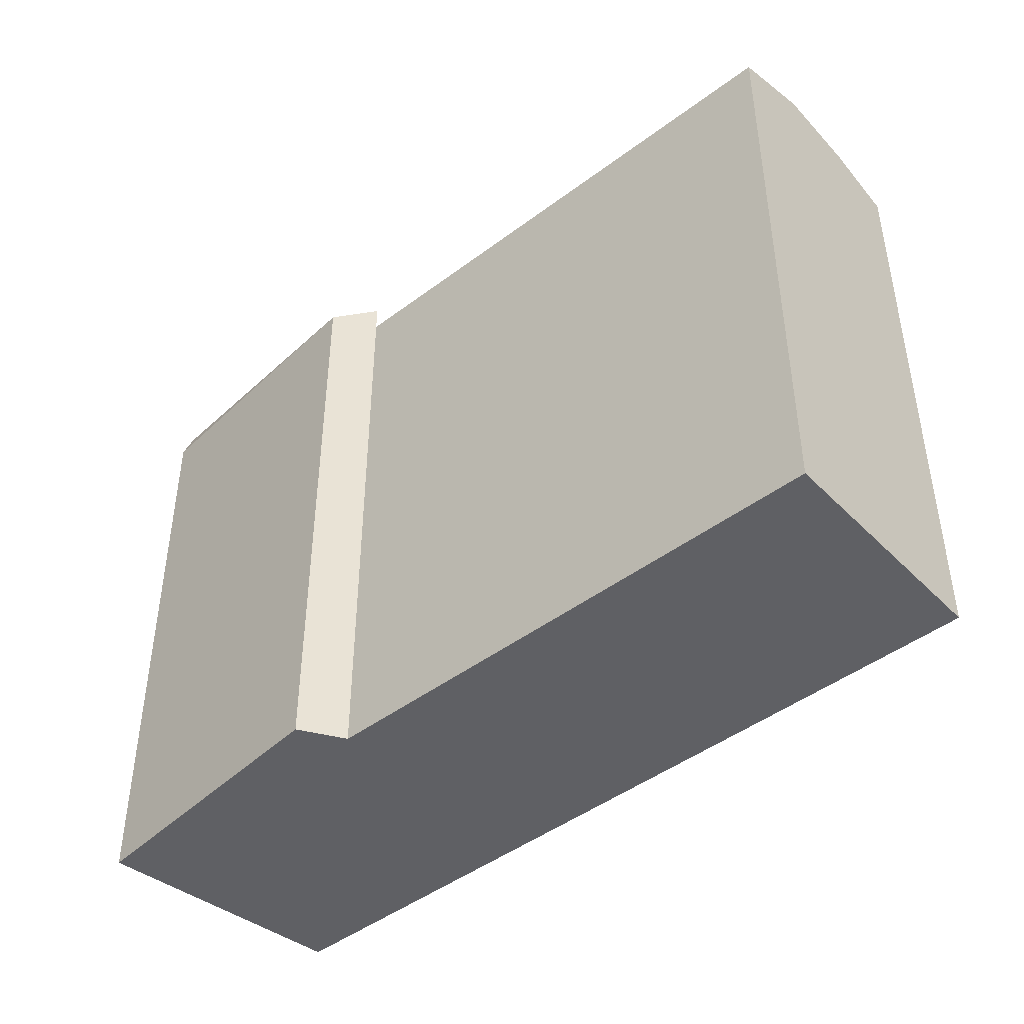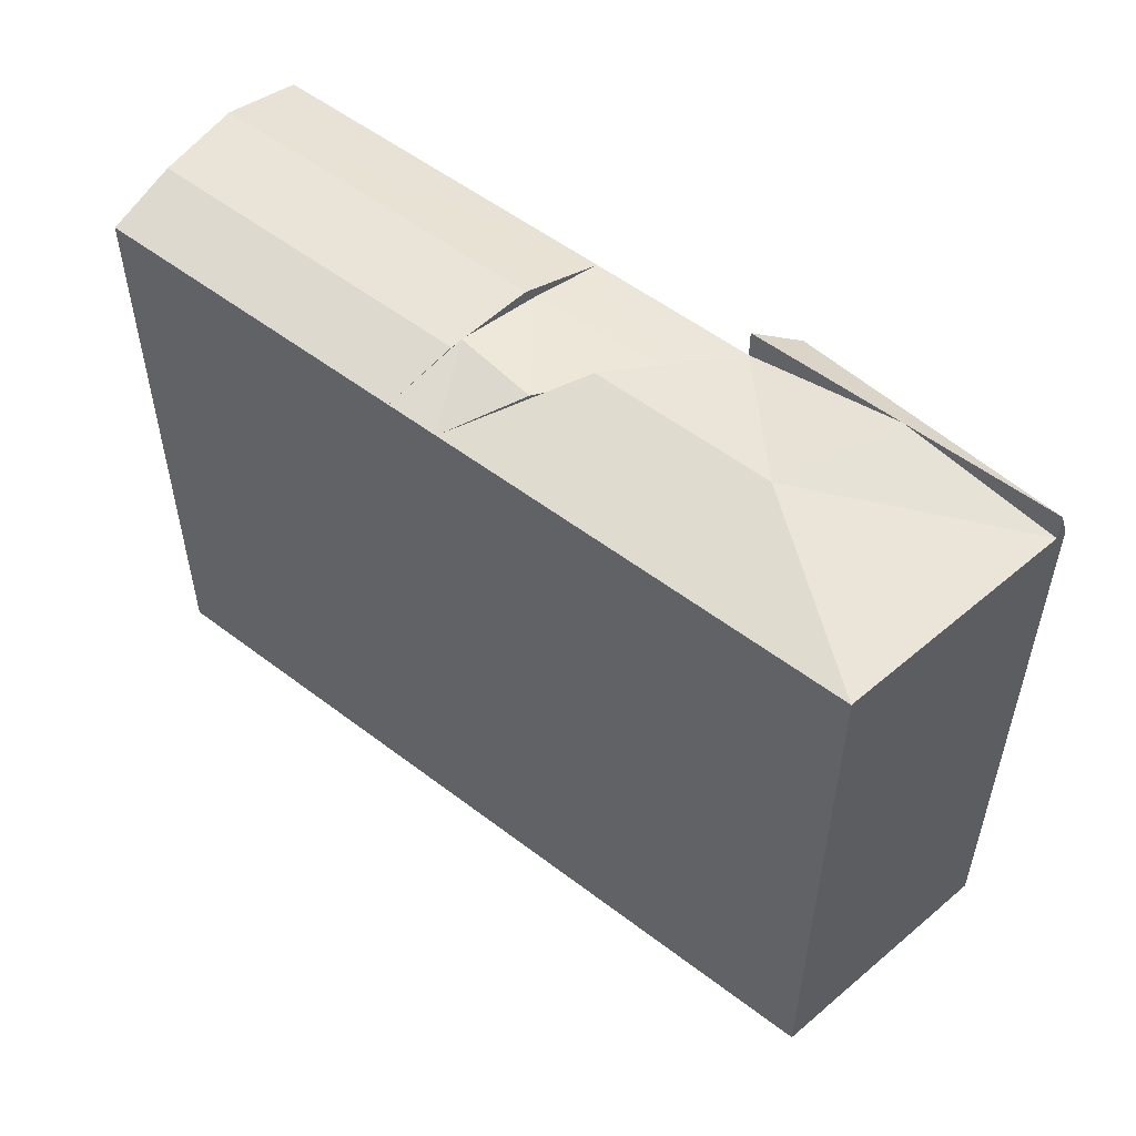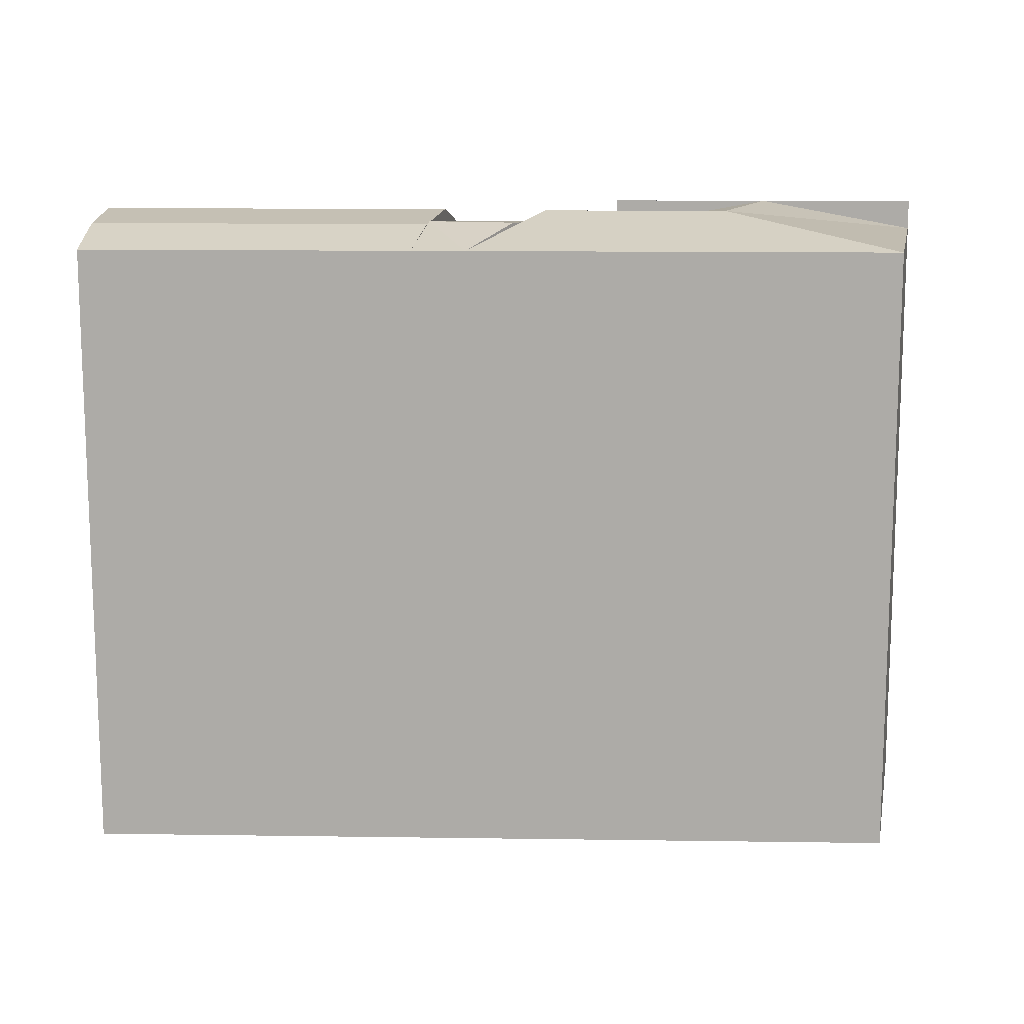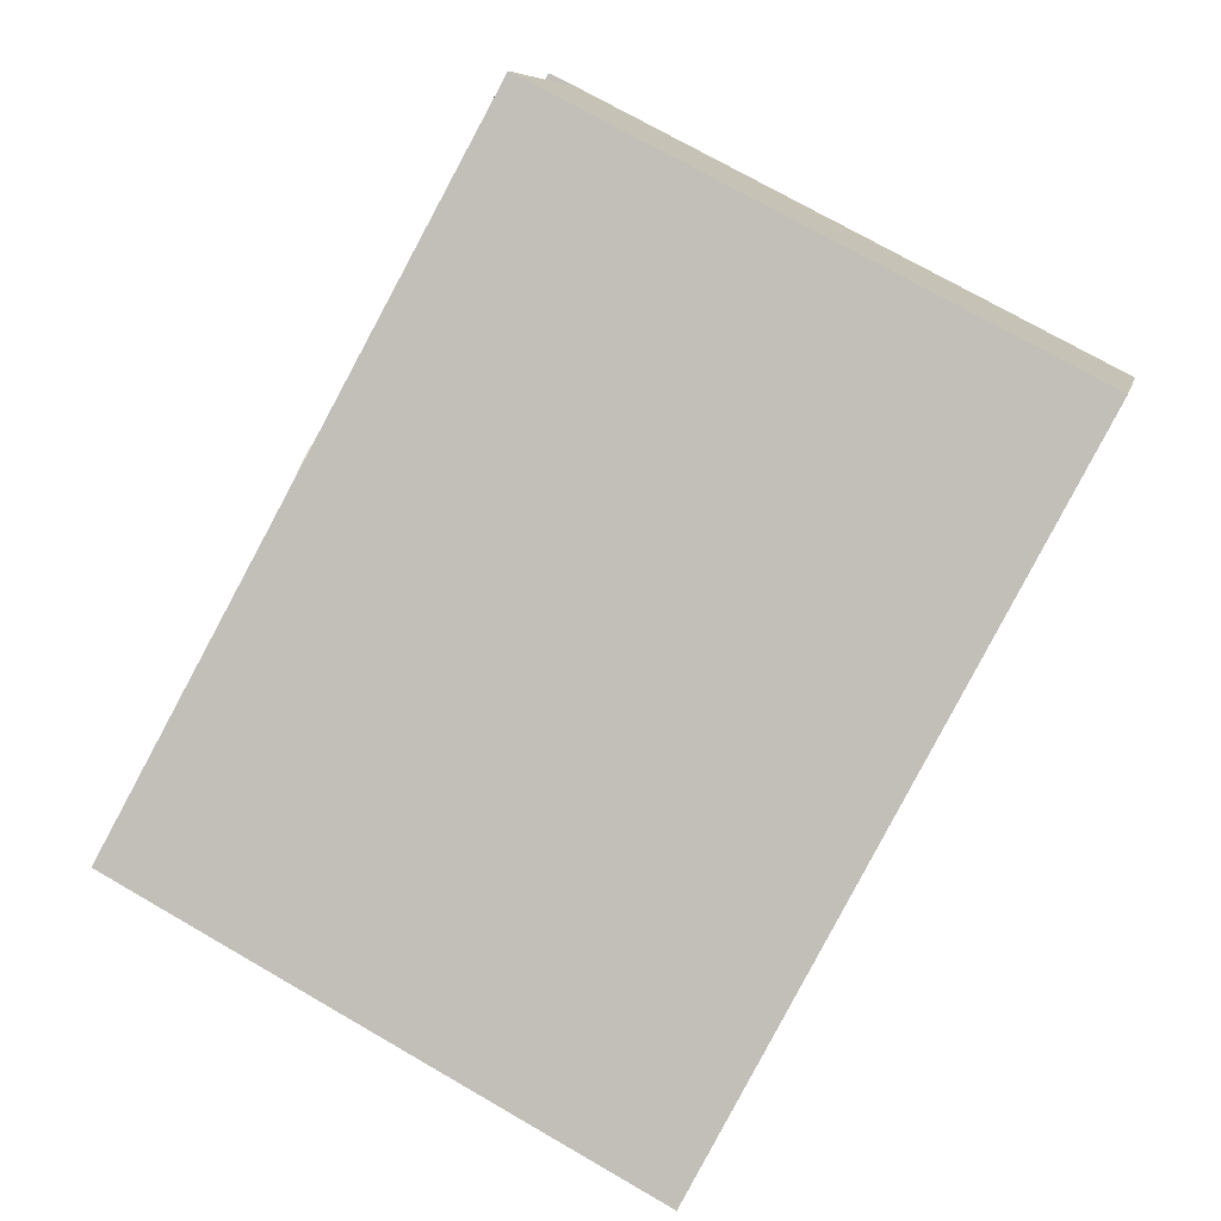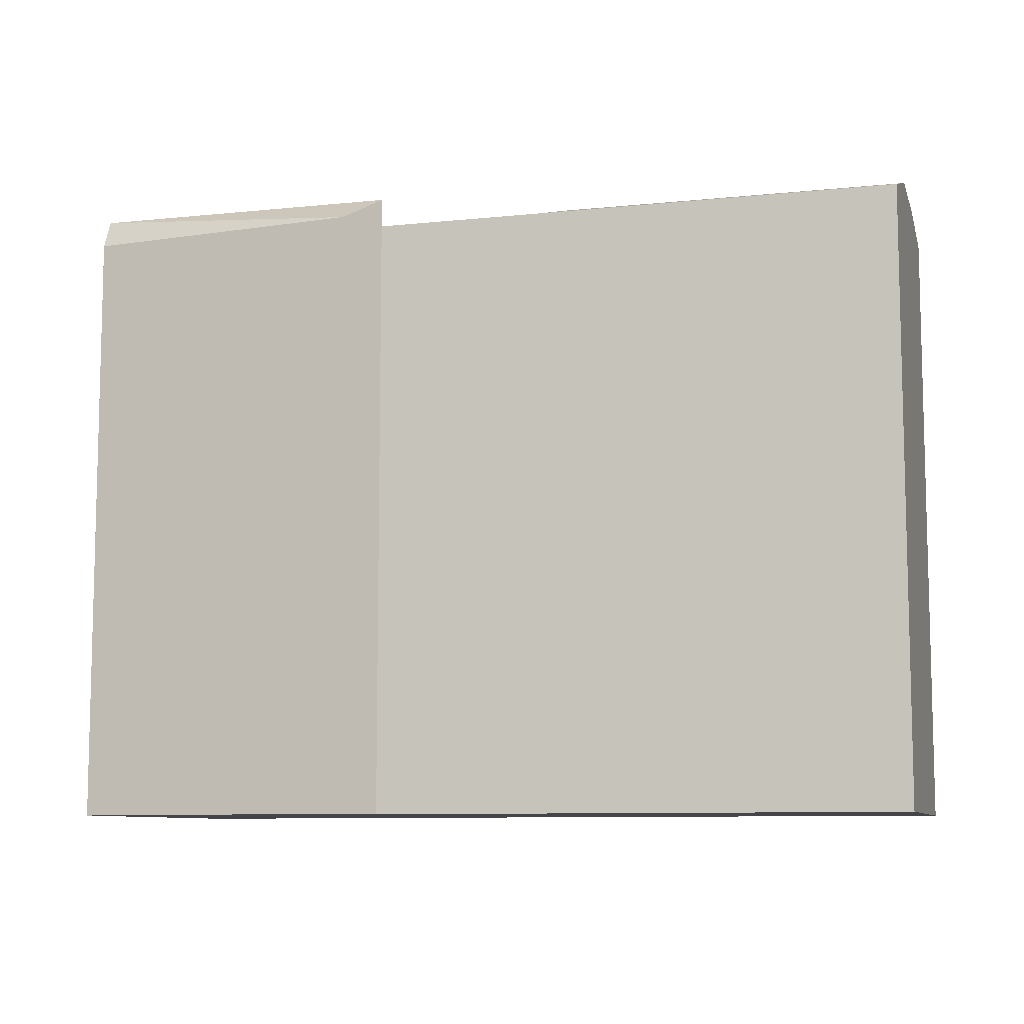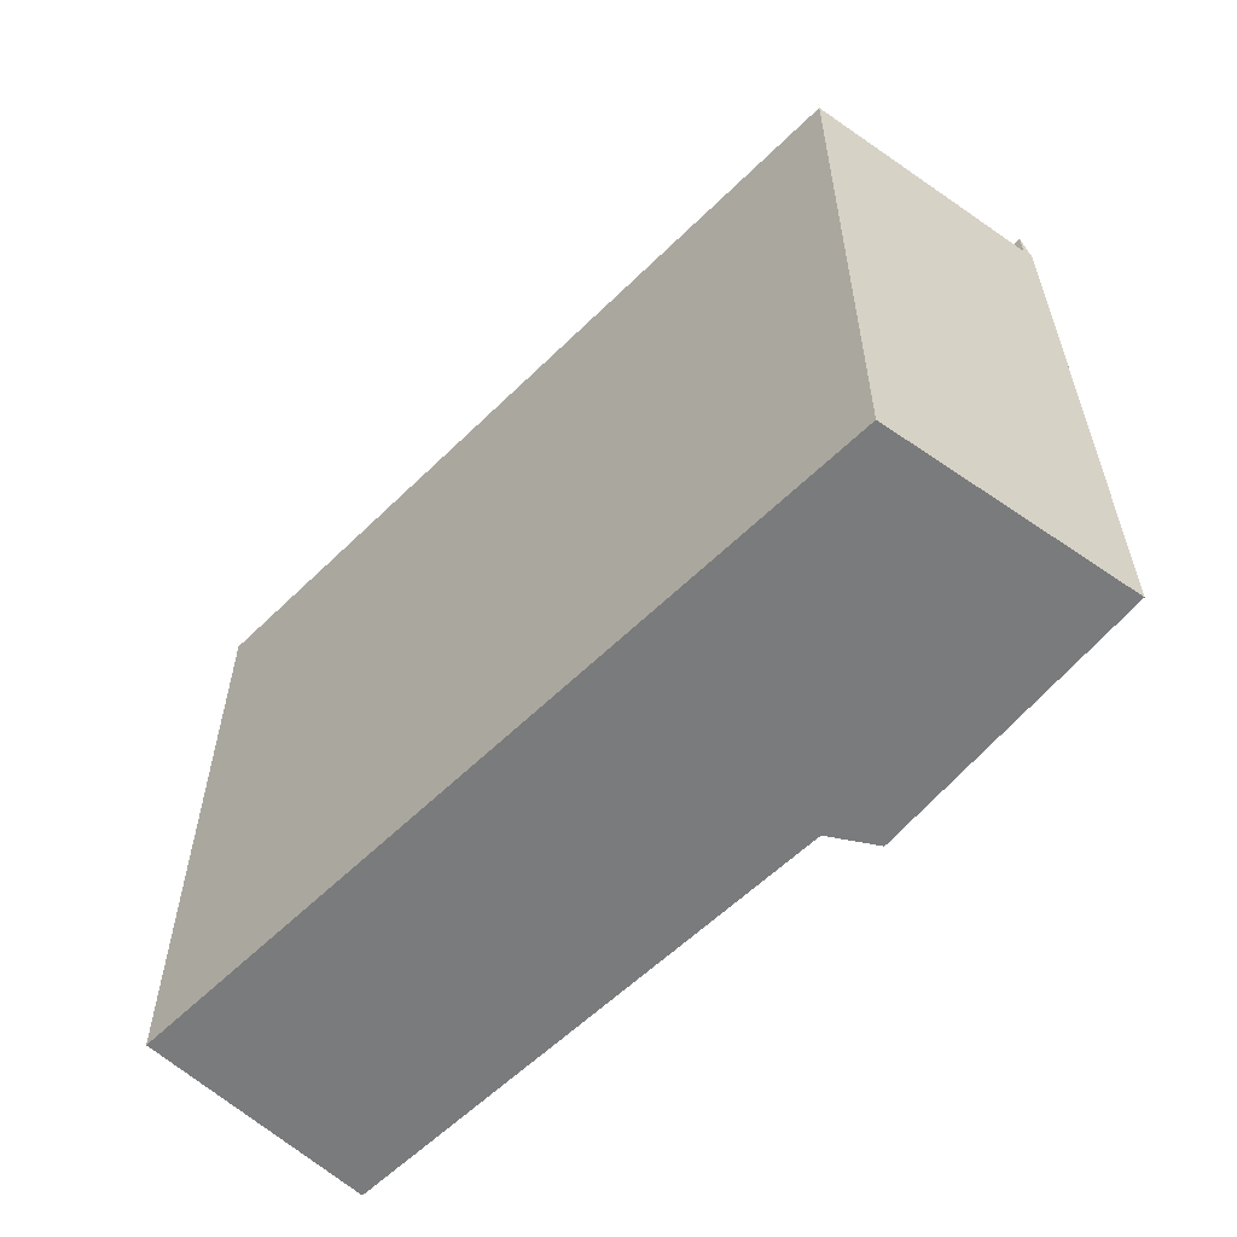
<metadata>
{"format":"obj","ext":"obj","renderer":"f3d","projection":"perspective","resolution":1024,"background":"white","views":[{"elev":-45.2,"azim":-157.2,"up":"+Y"},{"elev":54.4,"azim":20.7,"up":"+Y"},{"elev":13.2,"azim":-16.4,"up":"+Y"},{"elev":74.5,"azim":-60.2,"up":"+Z"},{"elev":-8.9,"azim":177.6,"up":"+Y"},{"elev":-58.3,"azim":27.1,"up":"+Y"}]}
</metadata>
<code>
v  23.6 2.107e-16 -3.44
v  33.38 -9.215e-17 1.505
v  22.1 1.358e-16 -2.218
v  33.57 -6.997e-17 1.143
v  16.05 2.58e-16 -4.214
v  13.78 -2.783e-16 4.546
v  11.85 -2.394e-16 3.91
v  2.797 5.257e-16 -8.586
v  0 0 0
v  29.18 -5.896e-16 9.628
v  23.6 23.21 -3.441
v  33.38 24.31 1.504
v  33.57 23.21 1.142
v  22.1 24.31 -2.219
v  19.89 23.7 -0.4294
v  16.05 23.21 -4.214
v  14.75 23.7 -1.695
v  22.1 23.21 -2.219
v  16.23 24.01 2.552
v  13.3 24.01 1.103
v  13.78 23.21 4.545
v  11.85 23.21 3.909
v  0.0004961 23.21 -0.0007343
v  13.1 23.93 1.496
v  0.8418 23.93 -2.583
v  14.58 24.22 -1.379
v  1.809 24.22 -5.552
v  2.798 23.21 -8.587
v  27.74 24.31 -0.3574
v  24.61 24.31 3.364
v  33.38 23.21 1.504
v  29.18 23.21 9.627
v  17.94 24.31 1.163
v  16.66 23.97 2.202
v  13.21 23.96 1.276
v  13.76 24.06 0.2171
v  13.38 23.99 0.9519
v  20.43 23.65 -0.8631
g defaultobject
f 1 2 3
f 2 1 4
f 5 6 7
f 6 5 3
f 7 8 5
f 8 7 9
f 10 3 2
f 3 10 6
f 11 12 13
f 12 11 14
f 15 16 17
f 16 15 18
f 19 17 20
f 17 19 15
f 21 20 22
f 20 21 19
f 23 24 25
f 24 23 22
f 25 26 27
f 26 25 24
f 27 16 28
f 16 27 26
f 29 18 30
f 30 31 29
f 31 30 32
f 32 33 21
f 33 32 30
f 30 18 33
f 14 29 18
f 31 29 12
f 14 1 3
f 1 14 11
f 11 4 1
f 4 11 13
f 4 12 2
f 12 4 13
f 16 3 5
f 3 16 18
f 21 34 19
f 6 22 7
f 22 6 21
f 22 35 24
f 36 17 37
f 36 16 26
f 7 23 9
f 23 7 22
f 23 8 9
f 8 23 28
f 28 23 25
f 28 25 27
f 28 5 8
f 5 28 16
f 2 32 10
f 32 2 31
f 10 21 6
f 21 10 32
f 38 15 18
f 33 34 38

</code>
